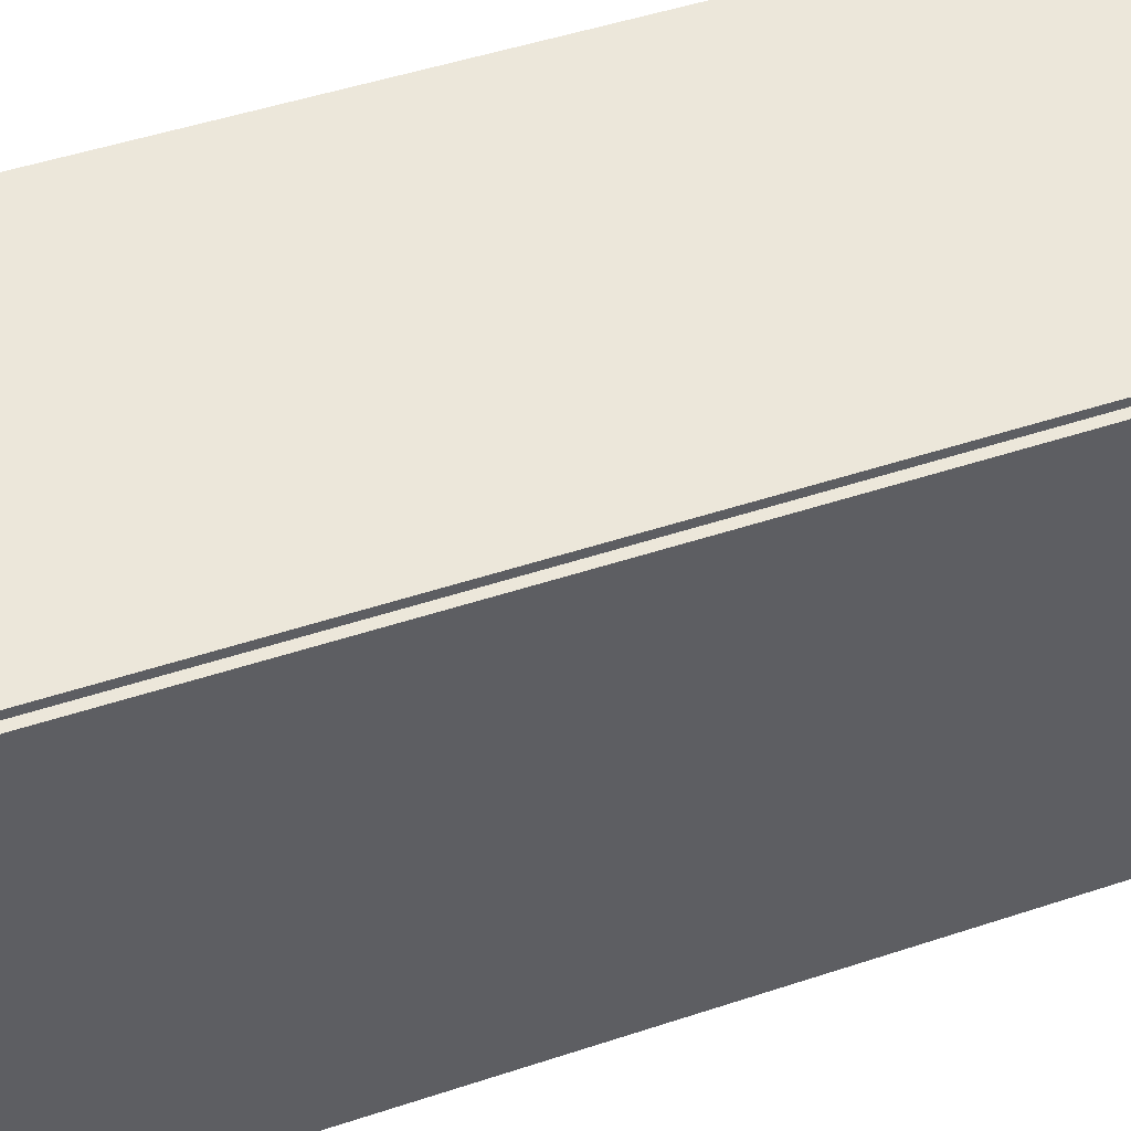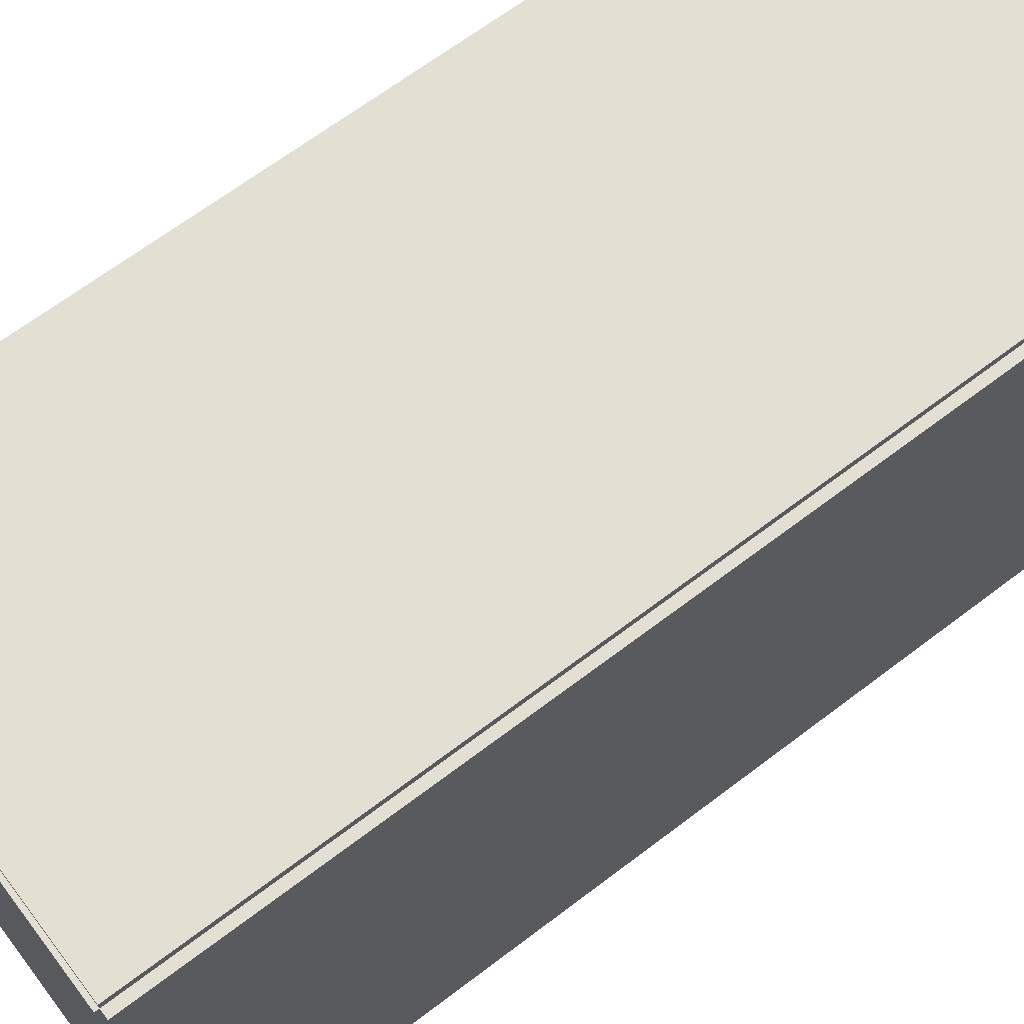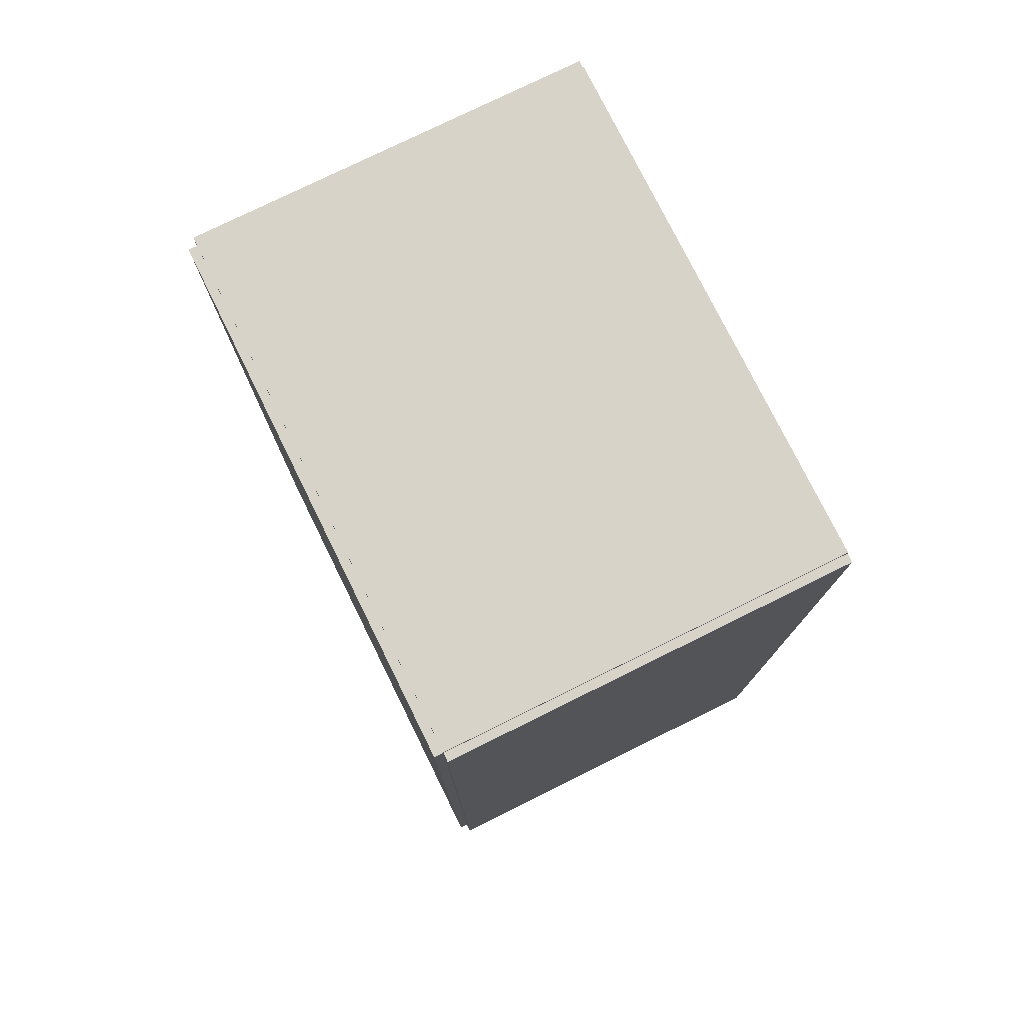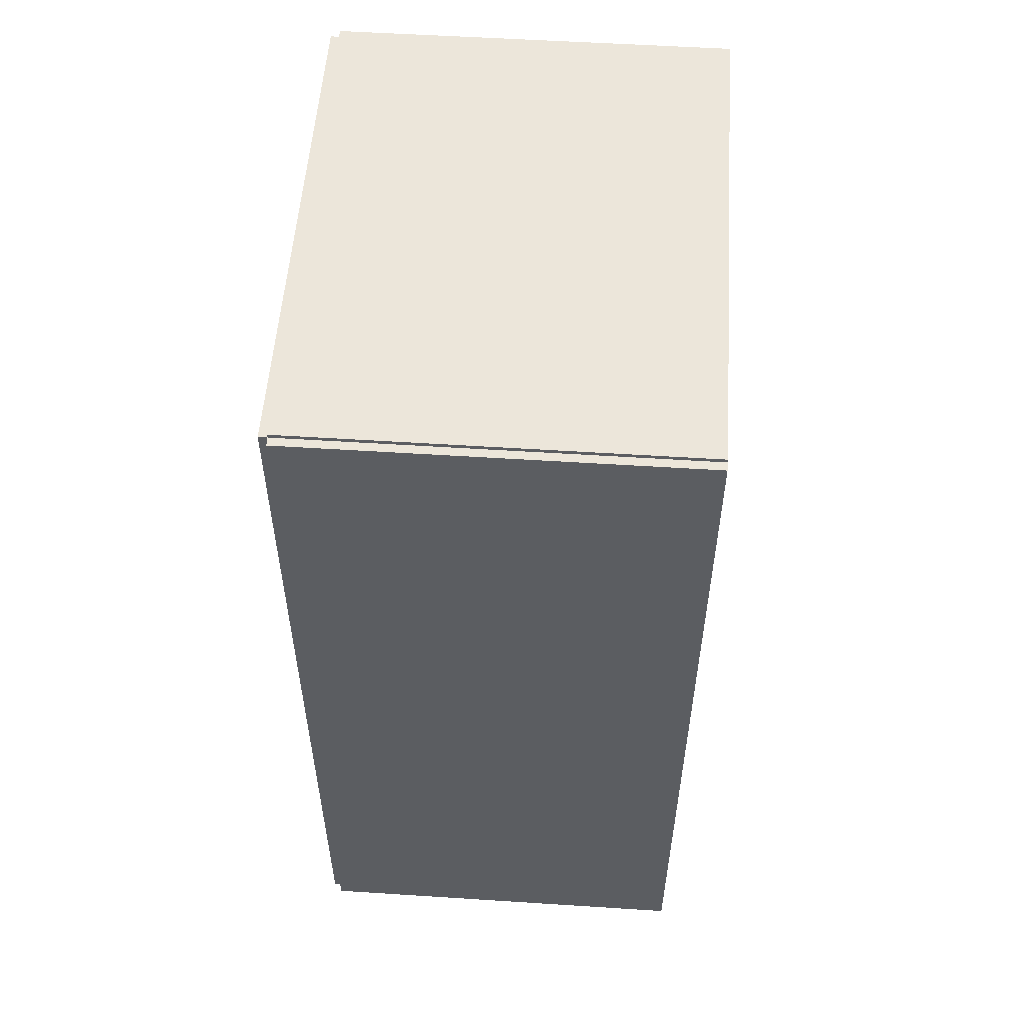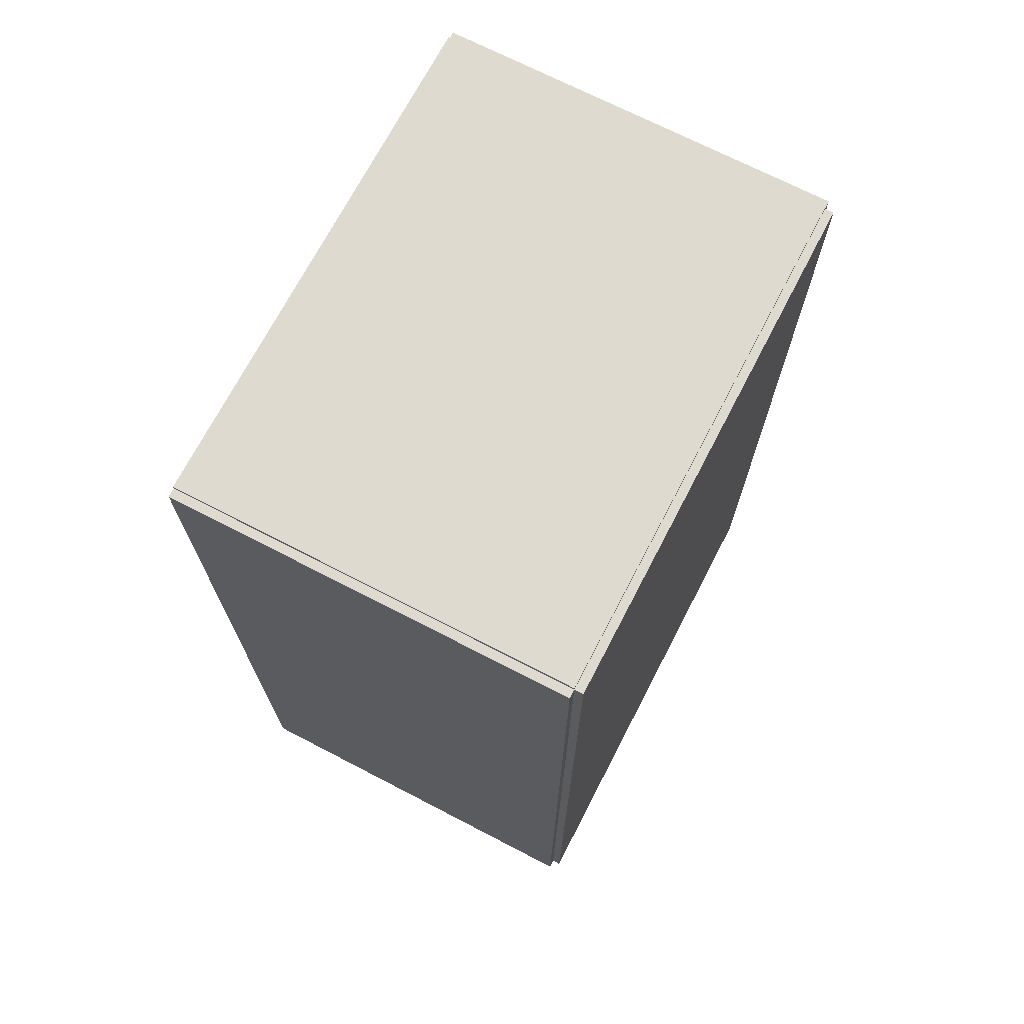
<metadata>
{"format":"obj","ext":"obj","renderer":"f3d","projection":"perspective","resolution":1024,"background":"white","views":[{"elev":51.3,"azim":-109.6,"up":"+Z"},{"elev":66.8,"azim":-127.3,"up":"+Z"},{"elev":77.0,"azim":-26.3,"up":"+Y"},{"elev":54.4,"azim":3.9,"up":"+Y"},{"elev":70.7,"azim":-152.6,"up":"+Y"}]}
</metadata>
<code>
v -0.07185 -0.164 -0.003149
v -0.07185 -0.164 0.003149
v -0.07185 0.164 -0.003149
v -0.07185 0.164 0.003149
v 0.07185 -0.164 -0.003149
v 0.07185 -0.164 0.003149
v 0.07185 0.164 -0.003149
v 0.07185 0.164 0.003149
v -0.0687 -0.164 0
v -0.075 -0.164 0
v -0.0687 0.164 0
v -0.075 0.164 0
v -0.0687 -0.164 0.1875
v -0.075 -0.164 0.1875
v -0.0687 0.164 0.1875
v -0.075 0.164 0.1875
v -0.07185 0.1626 0.1875
v -0.07185 0.1654 0.1875
v -0.07185 0.1626 0
v -0.07185 0.1654 0
v 0.07185 0.1626 0.1875
v 0.07185 0.1654 0.1875
v 0.07185 0.1626 0
v 0.07185 0.1654 0
v -0.07185 -0.1626 0
v -0.07185 -0.1654 0
v -0.07185 -0.1626 0.1875
v -0.07185 -0.1654 0.1875
v 0.07185 -0.1626 0
v 0.07185 -0.1654 0
v 0.07185 -0.1626 0.1875
v 0.07185 -0.1654 0.1875
v -0.07185 -0.164 0.1844
v -0.07185 -0.164 0.1906
v -0.07185 0.164 0.1844
v -0.07185 0.164 0.1906
v 0.07185 -0.164 0.1844
v 0.07185 -0.164 0.1906
v 0.07185 0.164 0.1844
v 0.07185 0.164 0.1906
v 0.02301 -0.1312 0.006299
v 0.04408 -0.1312 0.006299
v 0.04408 -0.1312 0.09473
v 0.02301 -0.1312 0.09473
v 0.04368 -0.1271 0.006299
v 0.04368 -0.1271 0.09473
v 0.04248 -0.1231 0.006299
v 0.04248 -0.1231 0.09473
v 0.04053 -0.1195 0.006299
v 0.04053 -0.1195 0.09473
v 0.03791 -0.1163 0.006299
v 0.03791 -0.1163 0.09473
v 0.03472 -0.1137 0.006299
v 0.03472 -0.1137 0.09473
v 0.03107 -0.1117 0.006299
v 0.03107 -0.1117 0.09473
v 0.02712 -0.1105 0.006299
v 0.02712 -0.1105 0.09473
v 0.02301 -0.1101 0.006299
v 0.02301 -0.1101 0.09473
v 0.0189 -0.1105 0.006299
v 0.0189 -0.1105 0.09473
v 0.01495 -0.1117 0.006299
v 0.01495 -0.1117 0.09473
v 0.01131 -0.1137 0.006299
v 0.01131 -0.1137 0.09473
v 0.008113 -0.1163 0.006299
v 0.008113 -0.1163 0.09473
v 0.005493 -0.1195 0.006299
v 0.005493 -0.1195 0.09473
v 0.003545 -0.1231 0.006299
v 0.003545 -0.1231 0.09473
v 0.002346 -0.1271 0.006299
v 0.002346 -0.1271 0.09473
v 0.001942 -0.1312 0.006299
v 0.001942 -0.1312 0.09473
v 0.002346 -0.1353 0.006299
v 0.002346 -0.1353 0.09473
v 0.003545 -0.1393 0.006299
v 0.003545 -0.1393 0.09473
v 0.005493 -0.1429 0.006299
v 0.005493 -0.1429 0.09473
v 0.008113 -0.1461 0.006299
v 0.008113 -0.1461 0.09473
v 0.01131 -0.1487 0.006299
v 0.01131 -0.1487 0.09473
v 0.01495 -0.1507 0.006299
v 0.01495 -0.1507 0.09473
v 0.0189 -0.1519 0.006299
v 0.0189 -0.1519 0.09473
v 0.02301 -0.1523 0.006299
v 0.02301 -0.1523 0.09473
v 0.02712 -0.1519 0.006299
v 0.02712 -0.1519 0.09473
v 0.03107 -0.1507 0.006299
v 0.03107 -0.1507 0.09473
v 0.03472 -0.1487 0.006299
v 0.03472 -0.1487 0.09473
v 0.03791 -0.1461 0.006299
v 0.03791 -0.1461 0.09473
v 0.04053 -0.1429 0.006299
v 0.04053 -0.1429 0.09473
v 0.04248 -0.1393 0.006299
v 0.04248 -0.1393 0.09473
v 0.04368 -0.1353 0.006299
v 0.04368 -0.1353 0.09473
v -0.00694 -0.0636 0.006299
v 0.01459 -0.0636 0.006299
v 0.01459 -0.0636 0.06662
v -0.00694 -0.0636 0.06662
v 0.01417 -0.0594 0.006299
v 0.01417 -0.0594 0.06662
v 0.01295 -0.05536 0.006299
v 0.01295 -0.05536 0.06662
v 0.01096 -0.05164 0.006299
v 0.01096 -0.05164 0.06662
v 0.008281 -0.04838 0.006299
v 0.008281 -0.04838 0.06662
v 0.005019 -0.0457 0.006299
v 0.005019 -0.0457 0.06662
v 0.001298 -0.04372 0.006299
v 0.001298 -0.04372 0.06662
v -0.00274 -0.04249 0.006299
v -0.00274 -0.04249 0.06662
v -0.00694 -0.04208 0.006299
v -0.00694 -0.04208 0.06662
v -0.01114 -0.04249 0.006299
v -0.01114 -0.04249 0.06662
v -0.01518 -0.04372 0.006299
v -0.01518 -0.04372 0.06662
v -0.0189 -0.0457 0.006299
v -0.0189 -0.0457 0.06662
v -0.02216 -0.04838 0.006299
v -0.02216 -0.04838 0.06662
v -0.02484 -0.05164 0.006299
v -0.02484 -0.05164 0.06662
v -0.02683 -0.05536 0.006299
v -0.02683 -0.05536 0.06662
v -0.02805 -0.0594 0.006299
v -0.02805 -0.0594 0.06662
v -0.02847 -0.0636 0.006299
v -0.02847 -0.0636 0.06662
v -0.02805 -0.0678 0.006299
v -0.02805 -0.0678 0.06662
v -0.02683 -0.07184 0.006299
v -0.02683 -0.07184 0.06662
v -0.02484 -0.07556 0.006299
v -0.02484 -0.07556 0.06662
v -0.02216 -0.07882 0.006299
v -0.02216 -0.07882 0.06662
v -0.0189 -0.0815 0.006299
v -0.0189 -0.0815 0.06662
v -0.01518 -0.08349 0.006299
v -0.01518 -0.08349 0.06662
v -0.01114 -0.08471 0.006299
v -0.01114 -0.08471 0.06662
v -0.00694 -0.08513 0.006299
v -0.00694 -0.08513 0.06662
v -0.00274 -0.08471 0.006299
v -0.00274 -0.08471 0.06662
v 0.001298 -0.08349 0.006299
v 0.001298 -0.08349 0.06662
v 0.005019 -0.0815 0.006299
v 0.005019 -0.0815 0.06662
v 0.008281 -0.07882 0.006299
v 0.008281 -0.07882 0.06662
v 0.01096 -0.07556 0.006299
v 0.01096 -0.07556 0.06662
v 0.01295 -0.07184 0.006299
v 0.01295 -0.07184 0.06662
v 0.01417 -0.0678 0.006299
v 0.01417 -0.0678 0.06662
v 0.0007101 0.02871 0.006299
v 0.02943 0.02871 0.006299
v 0.02943 0.02871 0.09186
v 0.0007101 0.02871 0.09186
v 0.02888 0.03431 0.006299
v 0.02888 0.03431 0.09186
v 0.02724 0.0397 0.006299
v 0.02724 0.0397 0.09186
v 0.02459 0.04466 0.006299
v 0.02459 0.04466 0.09186
v 0.02102 0.04901 0.006299
v 0.02102 0.04901 0.09186
v 0.01666 0.05258 0.006299
v 0.01666 0.05258 0.09186
v 0.0117 0.05524 0.006299
v 0.0117 0.05524 0.09186
v 0.006313 0.05687 0.006299
v 0.006313 0.05687 0.09186
v 0.0007101 0.05742 0.006299
v 0.0007101 0.05742 0.09186
v -0.004892 0.05687 0.006299
v -0.004892 0.05687 0.09186
v -0.01028 0.05524 0.006299
v -0.01028 0.05524 0.09186
v -0.01524 0.05258 0.006299
v -0.01524 0.05258 0.09186
v -0.0196 0.04901 0.006299
v -0.0196 0.04901 0.09186
v -0.02317 0.04466 0.006299
v -0.02317 0.04466 0.09186
v -0.02582 0.0397 0.006299
v -0.02582 0.0397 0.09186
v -0.02746 0.03431 0.006299
v -0.02746 0.03431 0.09186
v -0.02801 0.02871 0.006299
v -0.02801 0.02871 0.09186
v -0.02746 0.0231 0.006299
v -0.02746 0.0231 0.09186
v -0.02582 0.01772 0.006299
v -0.02582 0.01772 0.09186
v -0.02317 0.01275 0.006299
v -0.02317 0.01275 0.09186
v -0.0196 0.008401 0.006299
v -0.0196 0.008401 0.09186
v -0.01524 0.004829 0.006299
v -0.01524 0.004829 0.09186
v -0.01028 0.002176 0.006299
v -0.01028 0.002176 0.09186
v -0.004892 0.0005415 0.006299
v -0.004892 0.0005415 0.09186
v 0.0007101 -1.03e-05 0.006299
v 0.0007101 -1.03e-05 0.09186
v 0.006313 0.0005415 0.006299
v 0.006313 0.0005415 0.09186
v 0.0117 0.002176 0.006299
v 0.0117 0.002176 0.09186
v 0.01666 0.004829 0.006299
v 0.01666 0.004829 0.09186
v 0.02102 0.008401 0.006299
v 0.02102 0.008401 0.09186
v 0.02459 0.01275 0.006299
v 0.02459 0.01275 0.09186
v 0.02724 0.01772 0.006299
v 0.02724 0.01772 0.09186
v 0.02888 0.0231 0.006299
v 0.02888 0.0231 0.09186
f 2 4 1
f 5 2 1
f 1 4 3
f 3 5 1
f 2 8 4
f 6 2 5
f 6 8 2
f 4 8 3
f 7 5 3
f 3 8 7
f 7 6 5
f 8 6 7
f 10 12 9
f 13 10 9
f 9 12 11
f 11 13 9
f 10 16 12
f 14 10 13
f 14 16 10
f 12 16 11
f 15 13 11
f 11 16 15
f 15 14 13
f 16 14 15
f 18 20 17
f 21 18 17
f 17 20 19
f 19 21 17
f 18 24 20
f 22 18 21
f 22 24 18
f 20 24 19
f 23 21 19
f 19 24 23
f 23 22 21
f 24 22 23
f 26 28 25
f 29 26 25
f 25 28 27
f 27 29 25
f 26 32 28
f 30 26 29
f 30 32 26
f 28 32 27
f 31 29 27
f 27 32 31
f 31 30 29
f 32 30 31
f 34 36 33
f 37 34 33
f 33 36 35
f 35 37 33
f 34 40 36
f 38 34 37
f 38 40 34
f 36 40 35
f 39 37 35
f 35 40 39
f 39 38 37
f 40 38 39
f 42 41 45
f 42 45 43
f 43 45 46
f 43 46 44
f 45 41 47
f 45 47 46
f 46 47 48
f 46 48 44
f 47 41 49
f 47 49 48
f 48 49 50
f 48 50 44
f 49 41 51
f 49 51 50
f 50 51 52
f 50 52 44
f 51 41 53
f 51 53 52
f 52 53 54
f 52 54 44
f 53 41 55
f 53 55 54
f 54 55 56
f 54 56 44
f 55 41 57
f 55 57 56
f 56 57 58
f 56 58 44
f 57 41 59
f 57 59 58
f 58 59 60
f 58 60 44
f 59 41 61
f 59 61 60
f 60 61 62
f 60 62 44
f 61 41 63
f 61 63 62
f 62 63 64
f 62 64 44
f 63 41 65
f 63 65 64
f 64 65 66
f 64 66 44
f 65 41 67
f 65 67 66
f 66 67 68
f 66 68 44
f 67 41 69
f 67 69 68
f 68 69 70
f 68 70 44
f 69 41 71
f 69 71 70
f 70 71 72
f 70 72 44
f 71 41 73
f 71 73 72
f 72 73 74
f 72 74 44
f 73 41 75
f 73 75 74
f 74 75 76
f 74 76 44
f 75 41 77
f 75 77 76
f 76 77 78
f 76 78 44
f 77 41 79
f 77 79 78
f 78 79 80
f 78 80 44
f 79 41 81
f 79 81 80
f 80 81 82
f 80 82 44
f 81 41 83
f 81 83 82
f 82 83 84
f 82 84 44
f 83 41 85
f 83 85 84
f 84 85 86
f 84 86 44
f 85 41 87
f 85 87 86
f 86 87 88
f 86 88 44
f 87 41 89
f 87 89 88
f 88 89 90
f 88 90 44
f 89 41 91
f 89 91 90
f 90 91 92
f 90 92 44
f 91 41 93
f 91 93 92
f 92 93 94
f 92 94 44
f 93 41 95
f 93 95 94
f 94 95 96
f 94 96 44
f 95 41 97
f 95 97 96
f 96 97 98
f 96 98 44
f 97 41 99
f 97 99 98
f 98 99 100
f 98 100 44
f 99 41 101
f 99 101 100
f 100 101 102
f 100 102 44
f 101 41 103
f 101 103 102
f 102 103 104
f 102 104 44
f 103 41 105
f 103 105 104
f 104 105 106
f 104 106 44
f 105 41 42
f 105 42 106
f 106 42 43
f 106 43 44
f 108 107 111
f 108 111 109
f 109 111 112
f 109 112 110
f 111 107 113
f 111 113 112
f 112 113 114
f 112 114 110
f 113 107 115
f 113 115 114
f 114 115 116
f 114 116 110
f 115 107 117
f 115 117 116
f 116 117 118
f 116 118 110
f 117 107 119
f 117 119 118
f 118 119 120
f 118 120 110
f 119 107 121
f 119 121 120
f 120 121 122
f 120 122 110
f 121 107 123
f 121 123 122
f 122 123 124
f 122 124 110
f 123 107 125
f 123 125 124
f 124 125 126
f 124 126 110
f 125 107 127
f 125 127 126
f 126 127 128
f 126 128 110
f 127 107 129
f 127 129 128
f 128 129 130
f 128 130 110
f 129 107 131
f 129 131 130
f 130 131 132
f 130 132 110
f 131 107 133
f 131 133 132
f 132 133 134
f 132 134 110
f 133 107 135
f 133 135 134
f 134 135 136
f 134 136 110
f 135 107 137
f 135 137 136
f 136 137 138
f 136 138 110
f 137 107 139
f 137 139 138
f 138 139 140
f 138 140 110
f 139 107 141
f 139 141 140
f 140 141 142
f 140 142 110
f 141 107 143
f 141 143 142
f 142 143 144
f 142 144 110
f 143 107 145
f 143 145 144
f 144 145 146
f 144 146 110
f 145 107 147
f 145 147 146
f 146 147 148
f 146 148 110
f 147 107 149
f 147 149 148
f 148 149 150
f 148 150 110
f 149 107 151
f 149 151 150
f 150 151 152
f 150 152 110
f 151 107 153
f 151 153 152
f 152 153 154
f 152 154 110
f 153 107 155
f 153 155 154
f 154 155 156
f 154 156 110
f 155 107 157
f 155 157 156
f 156 157 158
f 156 158 110
f 157 107 159
f 157 159 158
f 158 159 160
f 158 160 110
f 159 107 161
f 159 161 160
f 160 161 162
f 160 162 110
f 161 107 163
f 161 163 162
f 162 163 164
f 162 164 110
f 163 107 165
f 163 165 164
f 164 165 166
f 164 166 110
f 165 107 167
f 165 167 166
f 166 167 168
f 166 168 110
f 167 107 169
f 167 169 168
f 168 169 170
f 168 170 110
f 169 107 171
f 169 171 170
f 170 171 172
f 170 172 110
f 171 107 108
f 171 108 172
f 172 108 109
f 172 109 110
f 174 173 177
f 174 177 175
f 175 177 178
f 175 178 176
f 177 173 179
f 177 179 178
f 178 179 180
f 178 180 176
f 179 173 181
f 179 181 180
f 180 181 182
f 180 182 176
f 181 173 183
f 181 183 182
f 182 183 184
f 182 184 176
f 183 173 185
f 183 185 184
f 184 185 186
f 184 186 176
f 185 173 187
f 185 187 186
f 186 187 188
f 186 188 176
f 187 173 189
f 187 189 188
f 188 189 190
f 188 190 176
f 189 173 191
f 189 191 190
f 190 191 192
f 190 192 176
f 191 173 193
f 191 193 192
f 192 193 194
f 192 194 176
f 193 173 195
f 193 195 194
f 194 195 196
f 194 196 176
f 195 173 197
f 195 197 196
f 196 197 198
f 196 198 176
f 197 173 199
f 197 199 198
f 198 199 200
f 198 200 176
f 199 173 201
f 199 201 200
f 200 201 202
f 200 202 176
f 201 173 203
f 201 203 202
f 202 203 204
f 202 204 176
f 203 173 205
f 203 205 204
f 204 205 206
f 204 206 176
f 205 173 207
f 205 207 206
f 206 207 208
f 206 208 176
f 207 173 209
f 207 209 208
f 208 209 210
f 208 210 176
f 209 173 211
f 209 211 210
f 210 211 212
f 210 212 176
f 211 173 213
f 211 213 212
f 212 213 214
f 212 214 176
f 213 173 215
f 213 215 214
f 214 215 216
f 214 216 176
f 215 173 217
f 215 217 216
f 216 217 218
f 216 218 176
f 217 173 219
f 217 219 218
f 218 219 220
f 218 220 176
f 219 173 221
f 219 221 220
f 220 221 222
f 220 222 176
f 221 173 223
f 221 223 222
f 222 223 224
f 222 224 176
f 223 173 225
f 223 225 224
f 224 225 226
f 224 226 176
f 225 173 227
f 225 227 226
f 226 227 228
f 226 228 176
f 227 173 229
f 227 229 228
f 228 229 230
f 228 230 176
f 229 173 231
f 229 231 230
f 230 231 232
f 230 232 176
f 231 173 233
f 231 233 232
f 232 233 234
f 232 234 176
f 233 173 235
f 233 235 234
f 234 235 236
f 234 236 176
f 235 173 237
f 235 237 236
f 236 237 238
f 236 238 176
f 237 173 174
f 237 174 238
f 238 174 175
f 238 175 176

</code>
